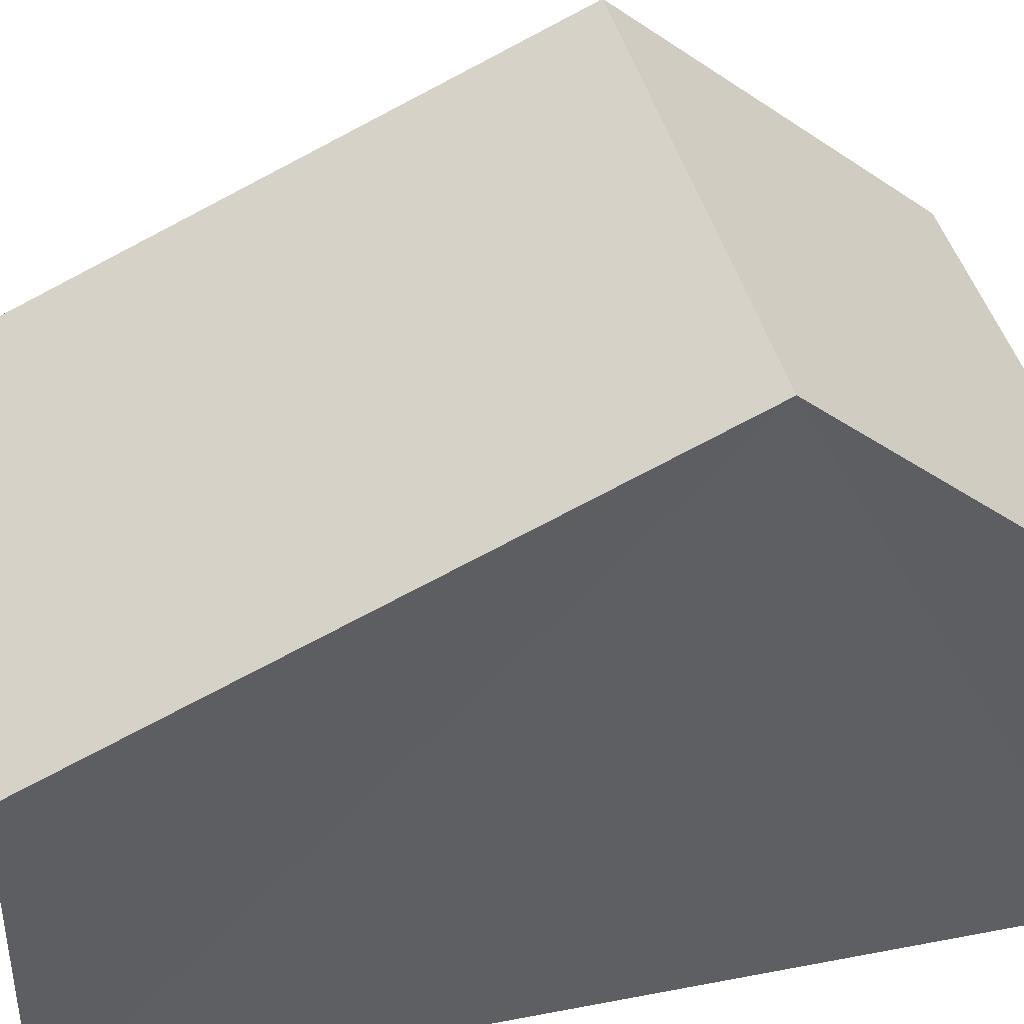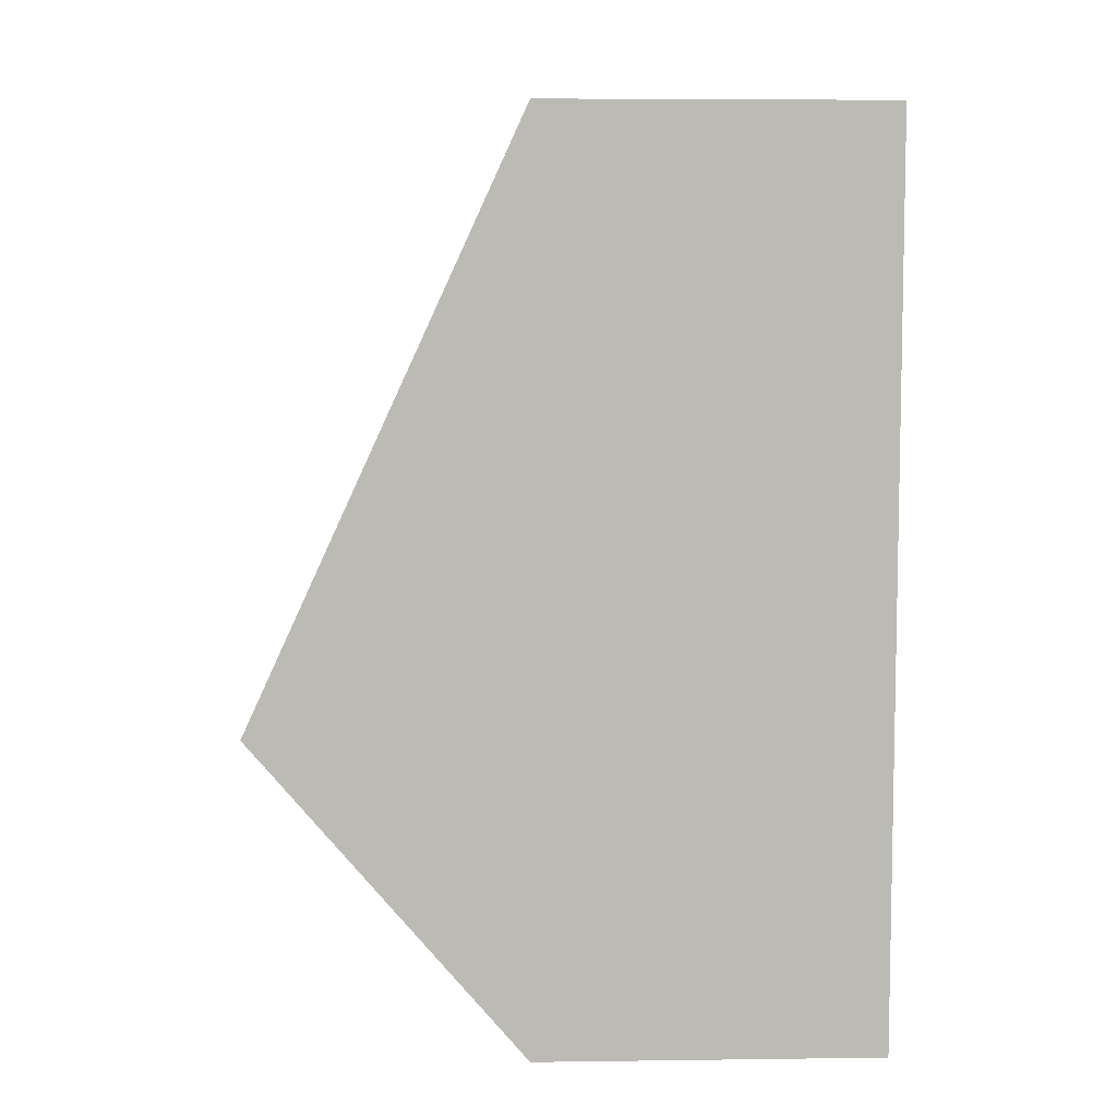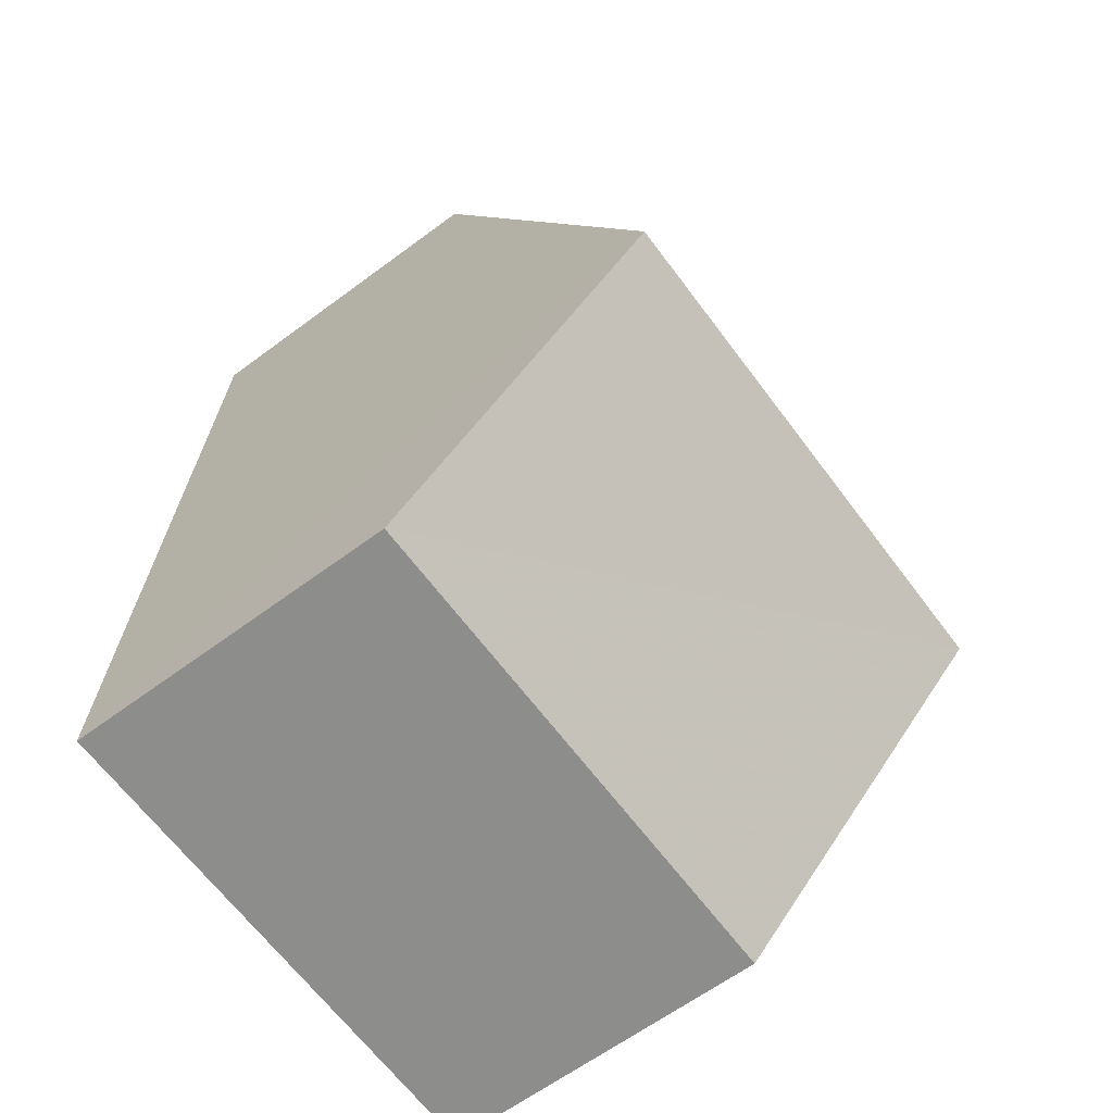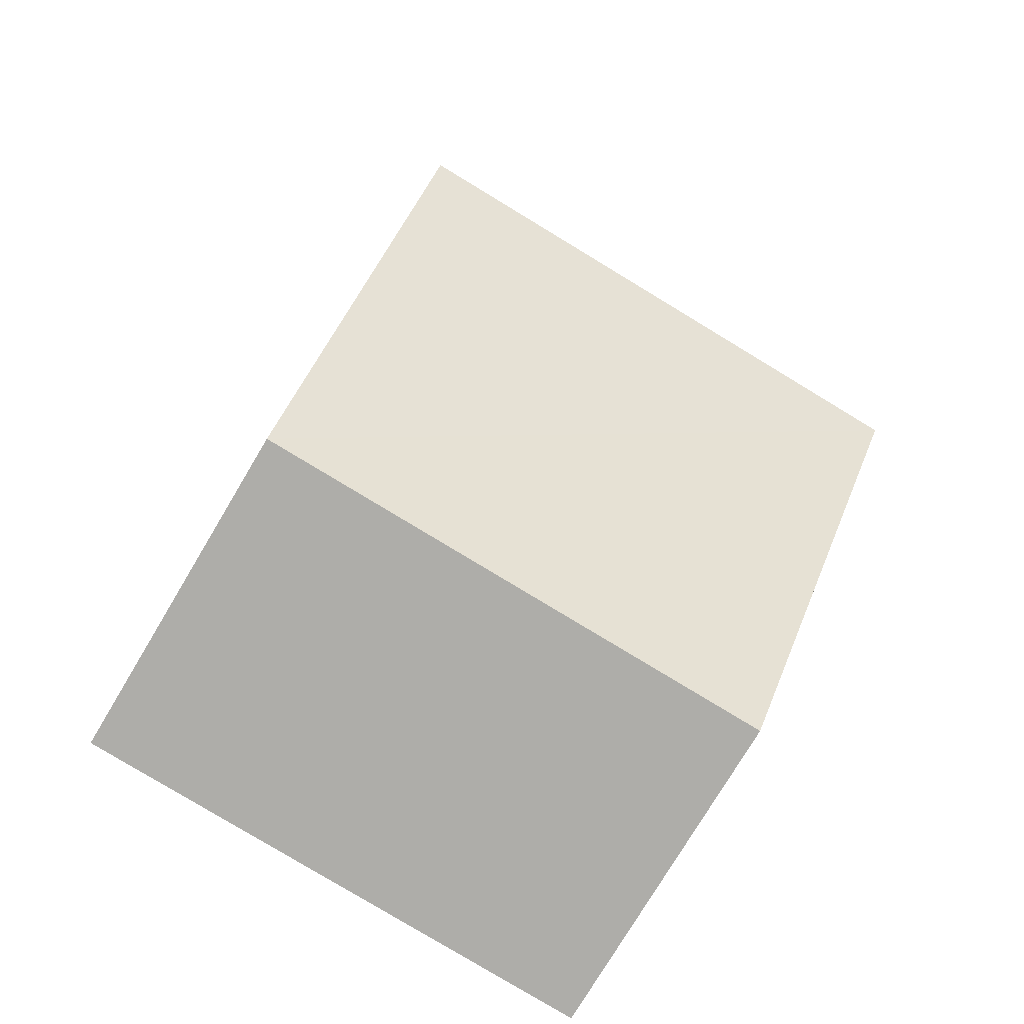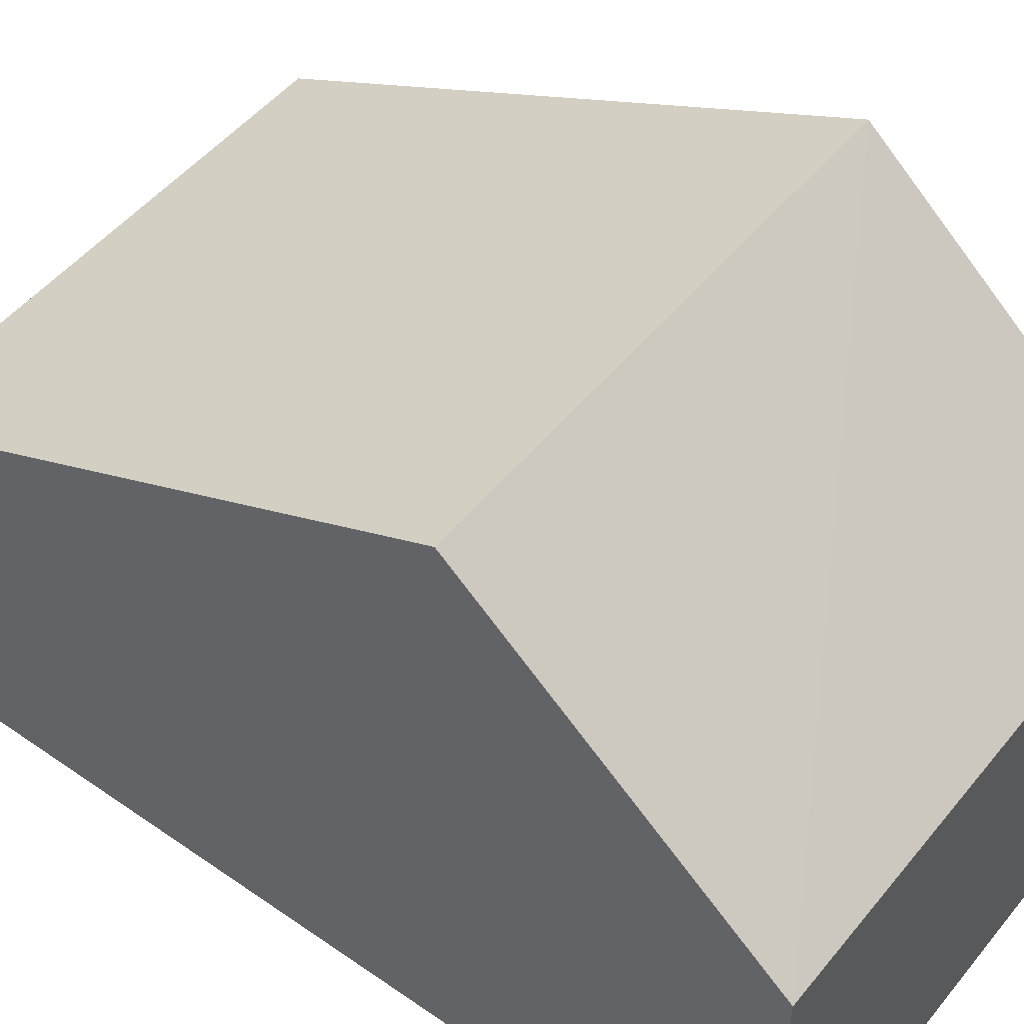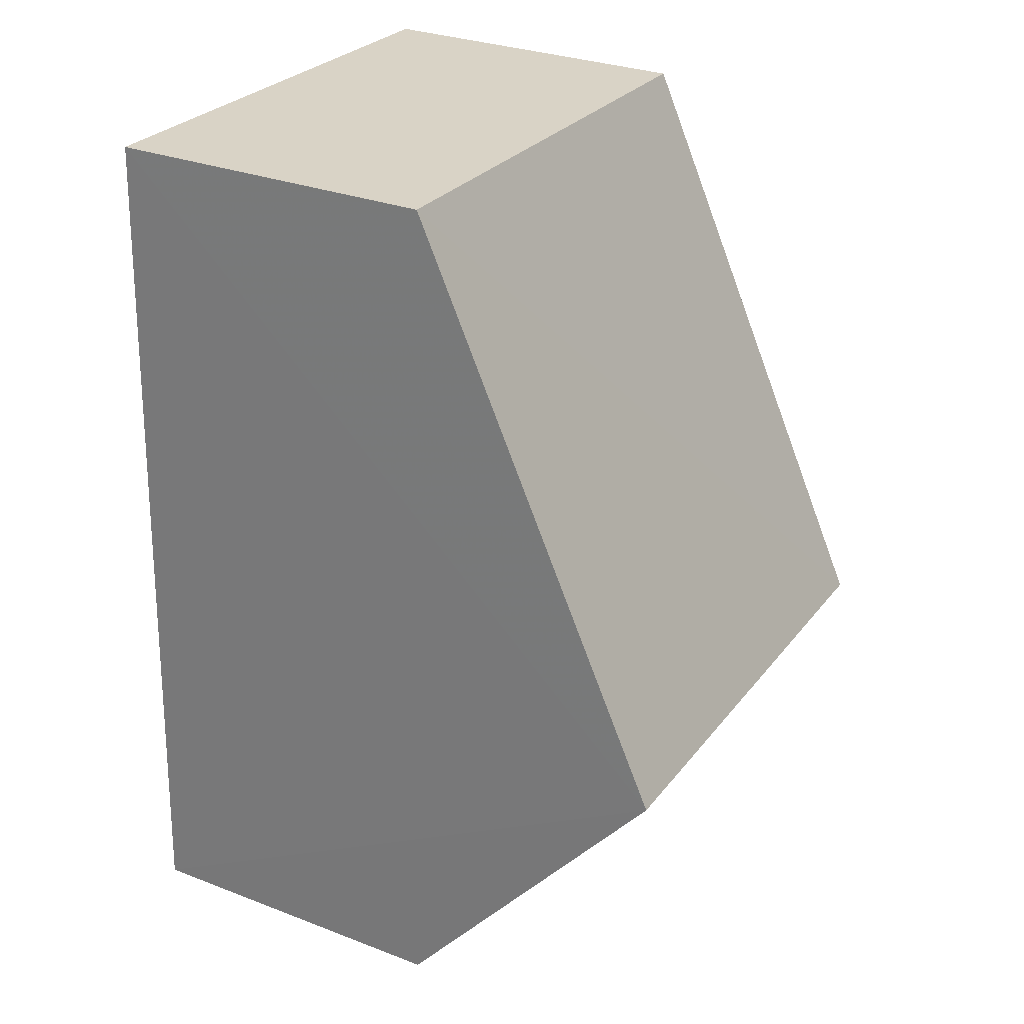
<metadata>
{"format":"obj","ext":"obj","renderer":"f3d","projection":"perspective","resolution":1024,"background":"white","views":[{"elev":41.1,"azim":-105.5,"up":"+Z"},{"elev":4.6,"azim":87.8,"up":"+Y"},{"elev":-63.0,"azim":-53.1,"up":"+Y"},{"elev":-76.2,"azim":-31.0,"up":"+Y"},{"elev":49.3,"azim":-54.7,"up":"+Z"},{"elev":29.9,"azim":-60.8,"up":"+Y"}]}
</metadata>
<code>
v -3.732e+05 -1.046e+05 25.66
v -3.732e+05 -1.046e+05 25.66
v -3.732e+05 -1.046e+05 25.66
v -3.732e+05 -1.046e+05 25.66
v -3.732e+05 -1.046e+05 32.44
v -3.732e+05 -1.046e+05 29.45
v -3.732e+05 -1.046e+05 32.44
v -3.732e+05 -1.046e+05 29.45
v -3.732e+05 -1.046e+05 29.45
v -3.732e+05 -1.046e+05 29.45
f 1 2 3
f 4 1 3
f 5 6 7
f 5 8 6
f 9 10 5
f 7 9 5
f 10 1 5
f 1 4 5
f 4 8 5
f 9 2 1
f 10 9 1
f 6 3 7
f 3 2 7
f 2 9 7
f 8 4 3
f 6 8 3

</code>
